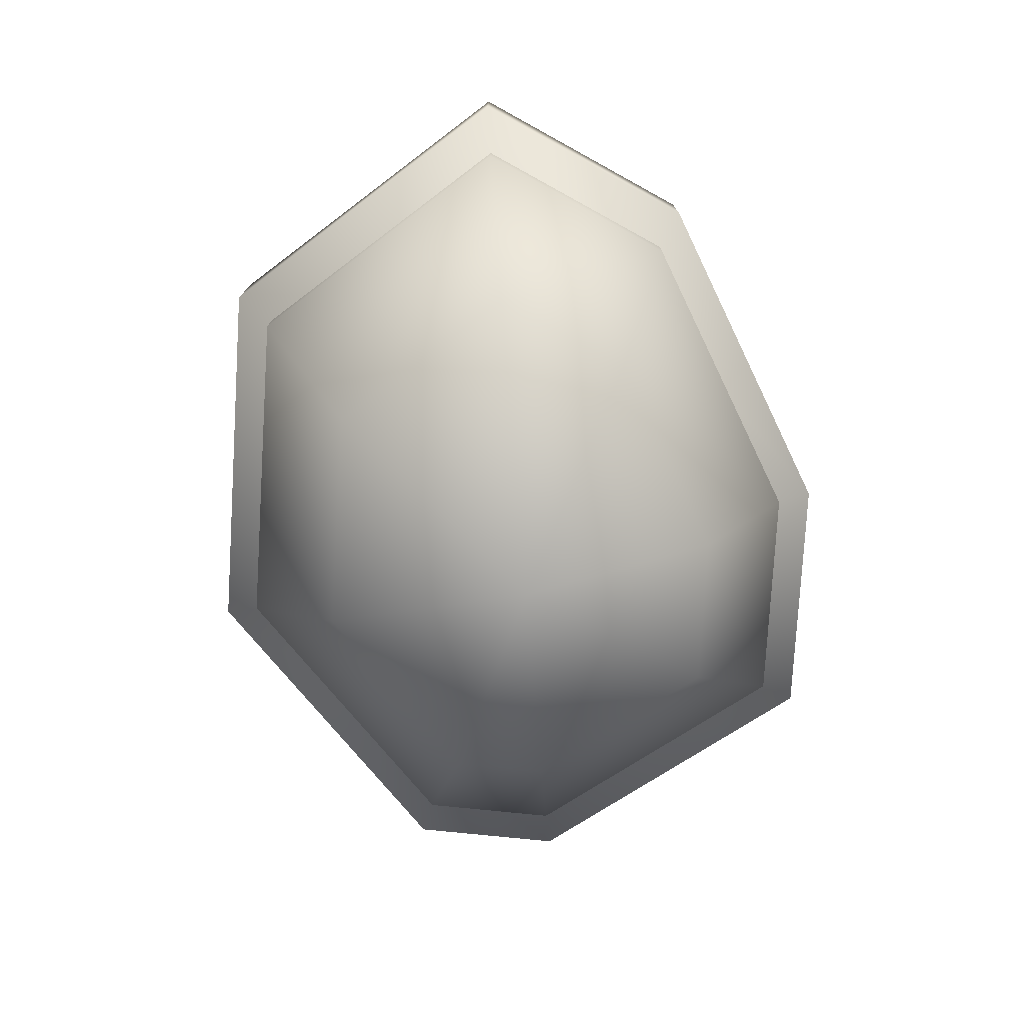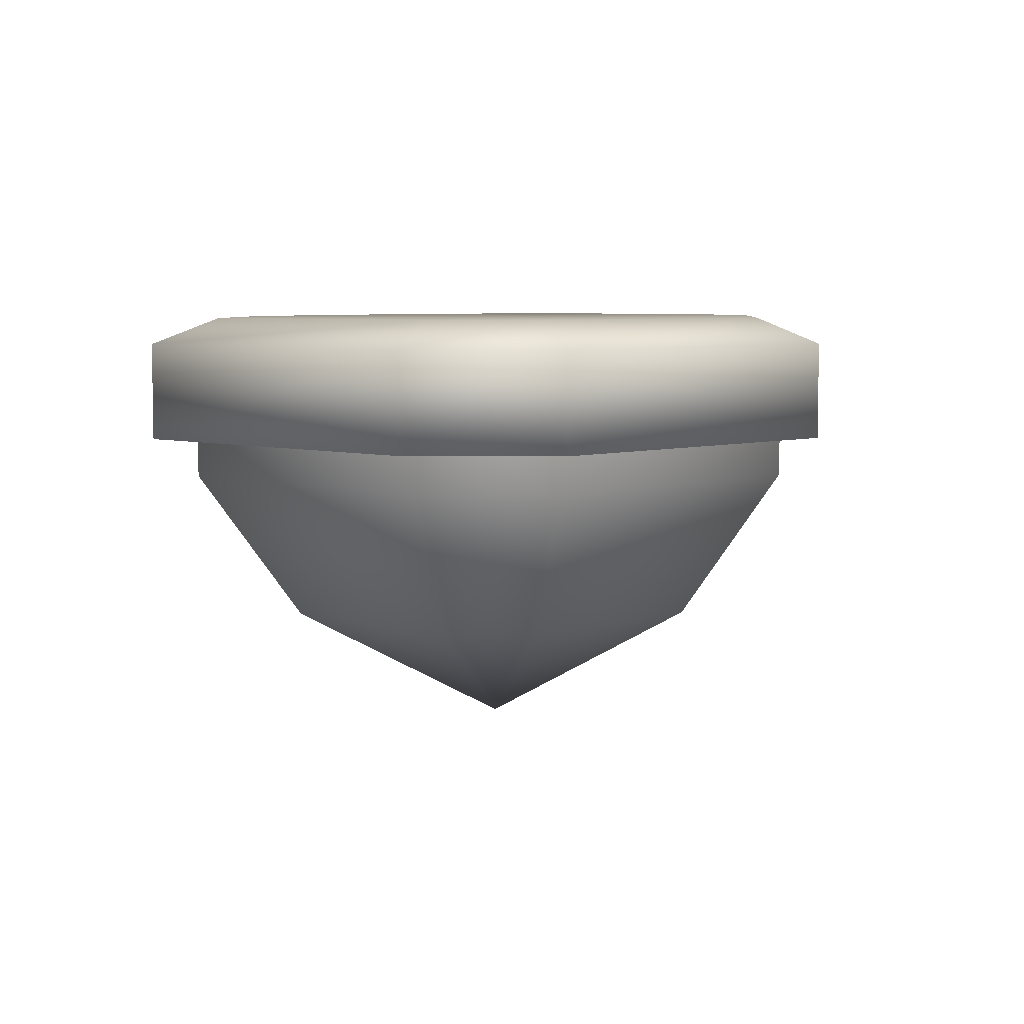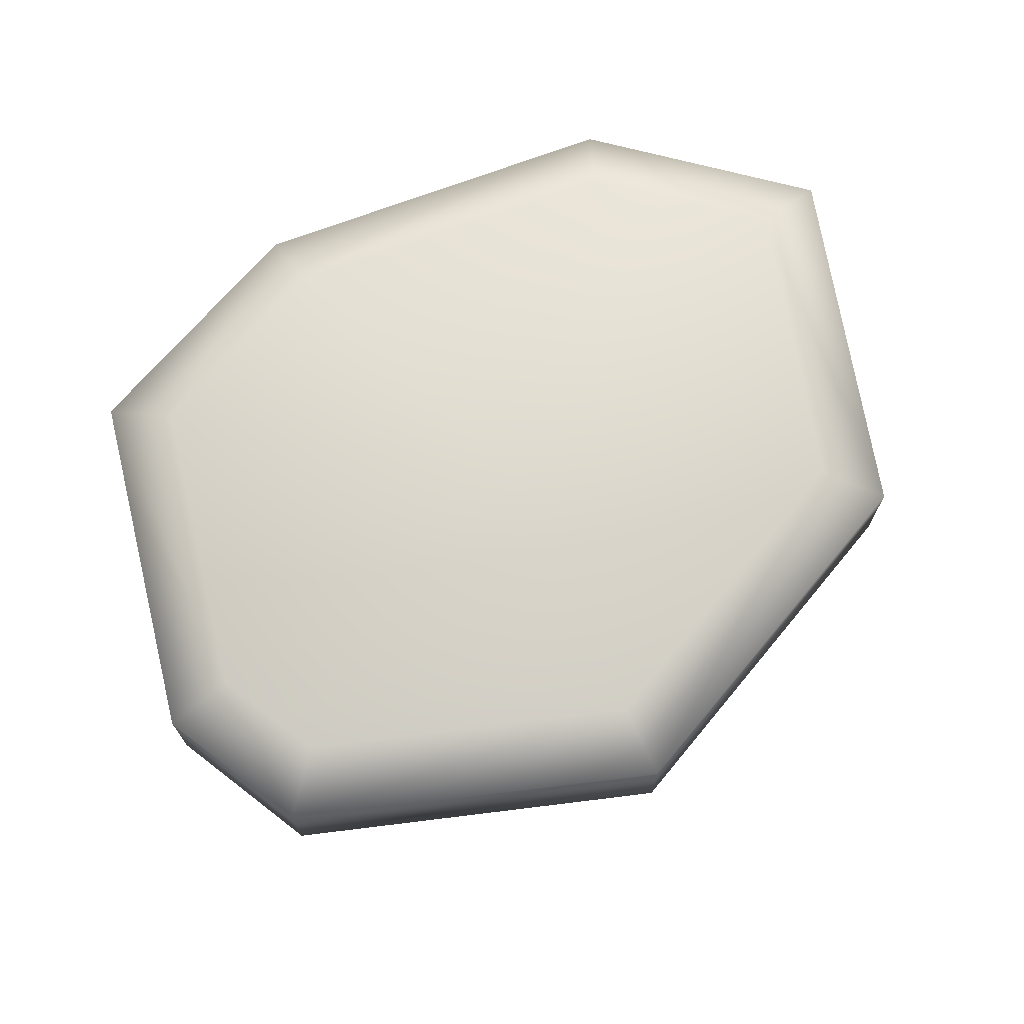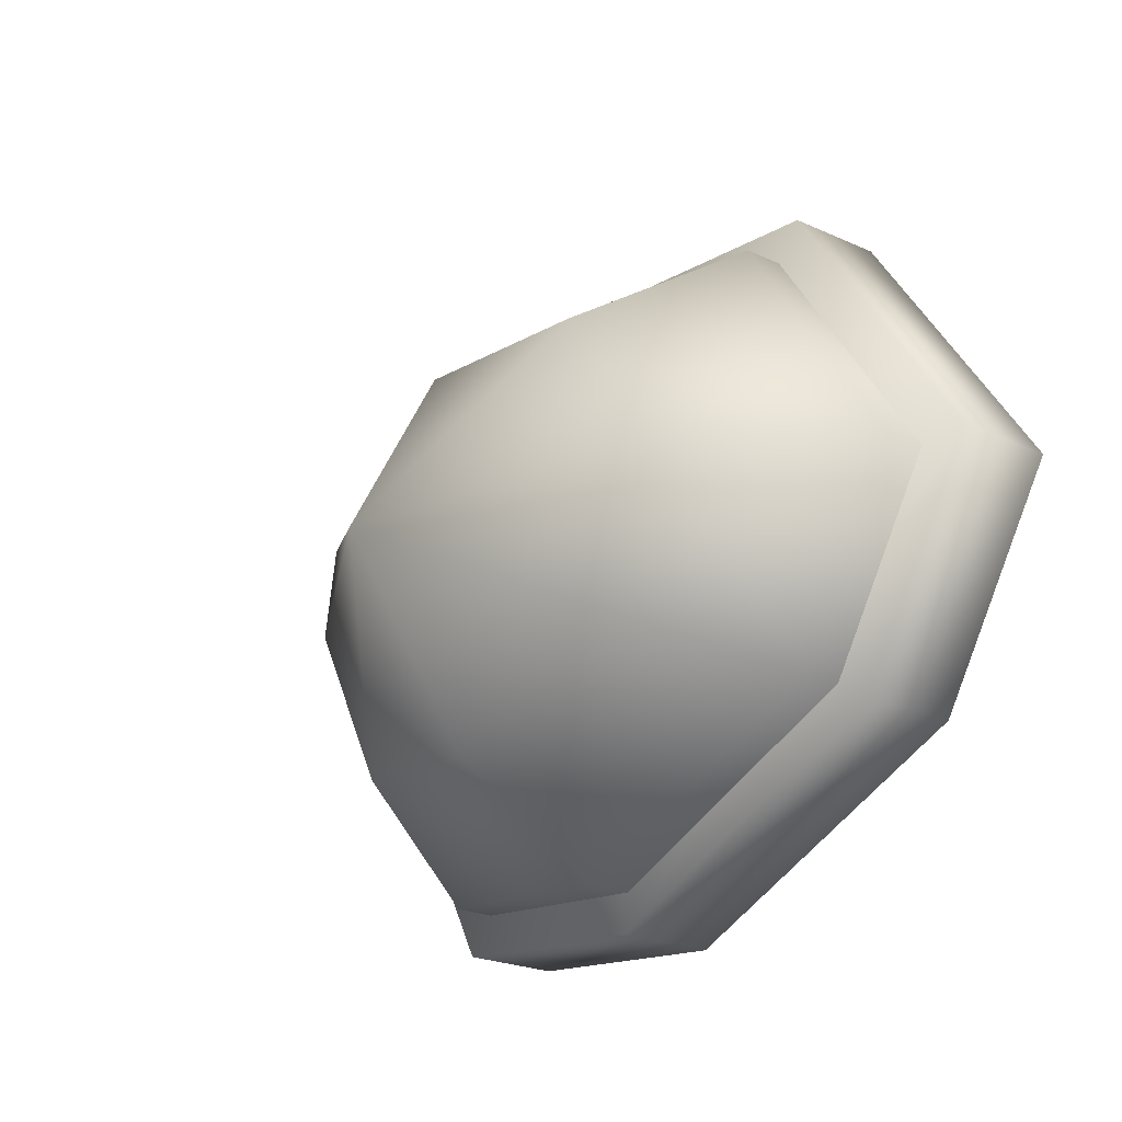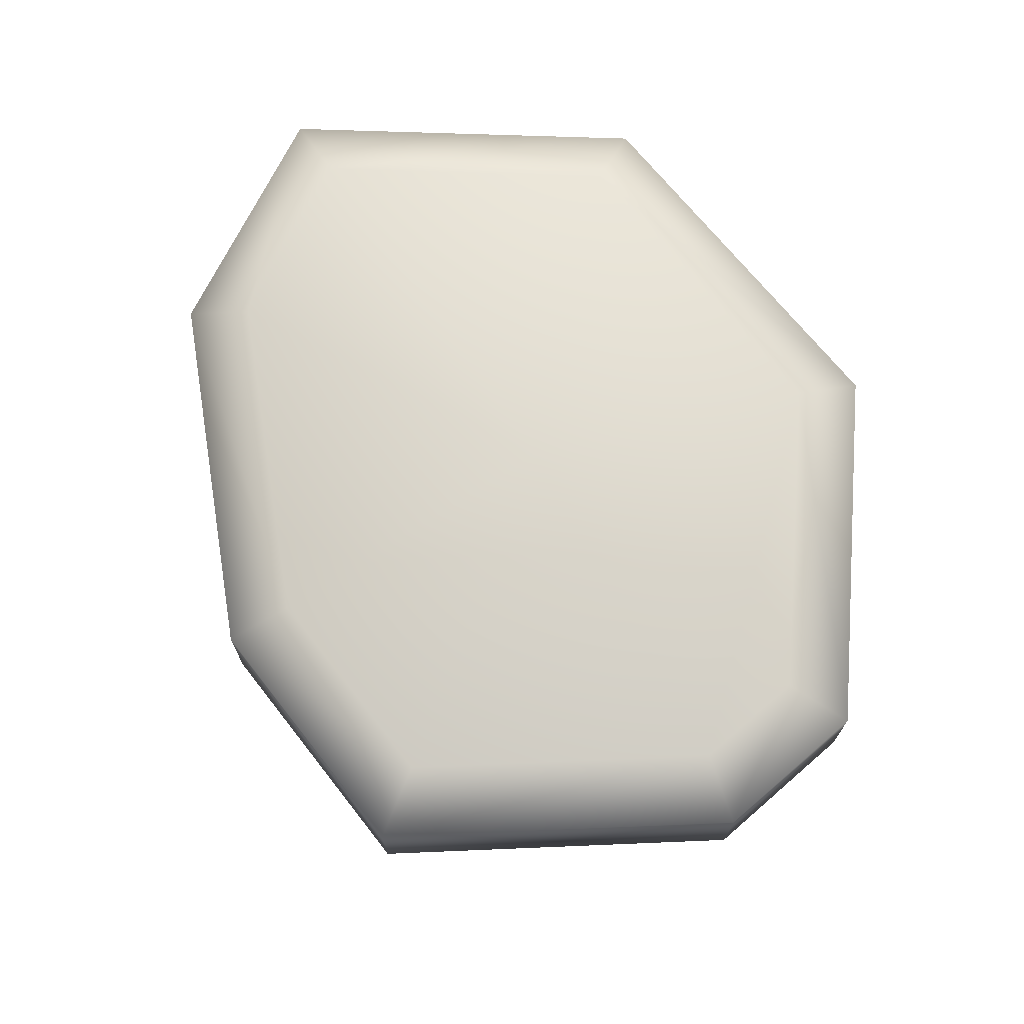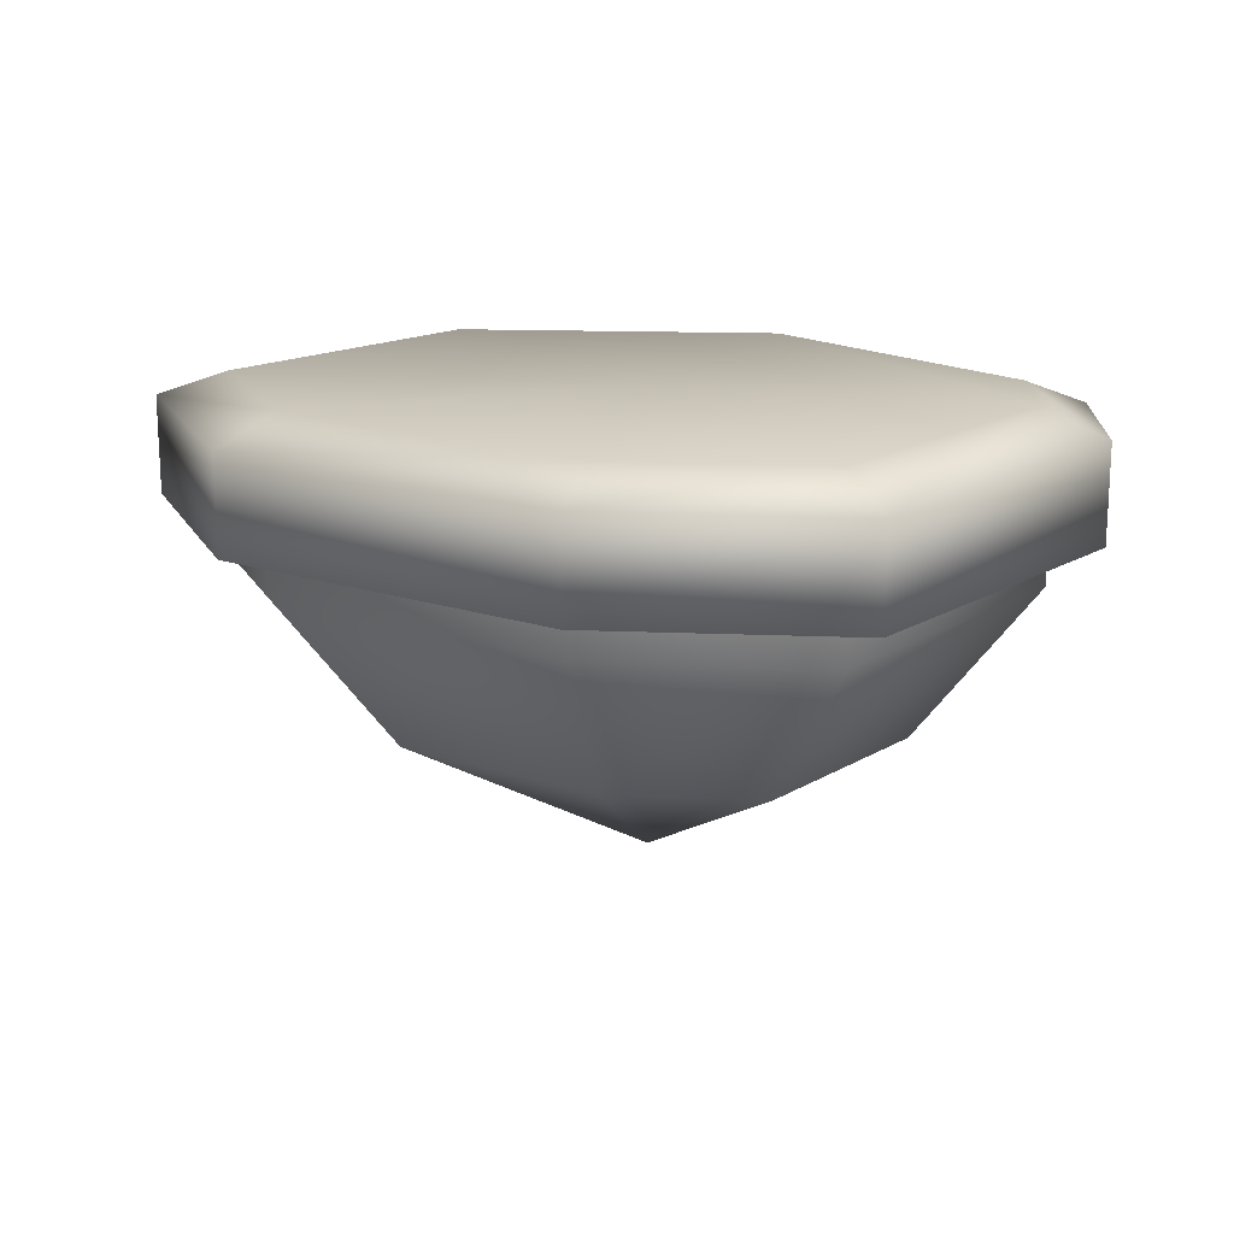
<metadata>
{"format":"obj","ext":"obj","renderer":"f3d","projection":"perspective","resolution":1024,"background":"white","views":[{"elev":-75.5,"azim":94.0,"up":"+Y"},{"elev":6.0,"azim":-78.3,"up":"+Y"},{"elev":71.0,"azim":-42.5,"up":"+Y"},{"elev":-23.9,"azim":53.1,"up":"+Z"},{"elev":70.9,"azim":-121.1,"up":"+Y"},{"elev":17.3,"azim":-168.3,"up":"+Y"}]}
</metadata>
<code>
v  -18.63 0 -190.5
v  -19.82 0 -197.3
v  -19.82 -5.825 -197.3
v  -18.63 -5.825 -190.5
v  -5.411 0 -181
v  -5.411 -5.825 -181
v  20.07 0 -196.8
v  11.33 0 -183.3
v  11.33 -5.825 -183.3
v  20.07 -5.825 -196.8
v  -12.41 0 -210.8
v  -12.41 -5.825 -210.8
v  14.05 0 -206.1
v  14.05 -5.825 -206.1
v  -1.101 0 -212.2
v  -1.101 -5.825 -212.2
v  -13.87 -13.54 -197.3
v  -13.07 -13.54 -192.7
v  -4.138 -13.54 -186.3
v  7.168 -13.54 -187.9
v  13.08 -13.54 -196.9
v  -8.864 -13.54 -206.4
v  9.007 -13.54 -203.3
v  -1.227 -13.54 -207.4
v  -1.489 -19.87 -197.3
o land5
g land5
f 1 2 3 4
f 5 1 4 6
f 7 8 9 10
f 8 5 6 9
f 2 11 12 3
f 13 7 10 14
f 11 15 16 12
f 15 13 14 16
f 4 3 17 18
f 6 4 18 19
f 10 9 20 21
f 9 6 19 20
f 3 12 22 17
f 14 10 21 23
f 12 16 24 22
f 16 14 23 24
f 18 17 25
f 19 18 25
f 21 20 25
f 20 19 25
f 17 22 25
f 23 21 25
f 22 24 25
f 24 23 25
v  -19.11 2.427 -196.8
v  -18.17 2.427 -191.5
v  -5.304 2.427 -182.3
v  -1.069 2.427 -195.9
v  10.95 2.427 -184.5
v  18.94 2.427 -196.8
v  -12.03 2.427 -209.7
v  -1.661 2.427 -211
v  13.78 2.427 -204.8
v  -21.04 1.102 -189.6
v  -22.39 1.102 -197.4
v  -22.39 -3.807 -197.4
v  -21.04 -3.807 -189.6
v  -6.11 1.102 -179
v  -6.11 -3.807 -179
v  22.68 1.102 -196.8
v  12.8 1.102 -181.6
v  12.8 -3.807 -181.6
v  22.68 -3.807 -196.8
v  -14.01 1.102 -212.7
v  -14.01 -3.807 -212.7
v  15.88 1.102 -207.4
v  15.88 -3.807 -207.4
v  -1.241 1.102 -214.2
v  -1.241 -3.807 -214.2
v  -3.439 -3.807 -197.1
o g5
g g5
f 26 27 28 29
f 29 28 30 31
f 32 26 29 33
f 29 31 34 33
f 35 36 37 38
f 39 35 38 40
f 41 42 43 44
f 36 45 46 37
f 47 41 44 48
f 45 49 50 46
f 49 47 48 50
f 36 35 27 26
f 35 39 28 27
f 39 42 30 28
f 42 41 31 30
f 41 47 34 31
f 47 49 33 34
f 49 45 32 33
f 45 36 26 32
f 37 51 40 38
f 37 46 50 51
f 50 48 44 51
f 51 44 43 40
f 40 43 42 39

</code>
